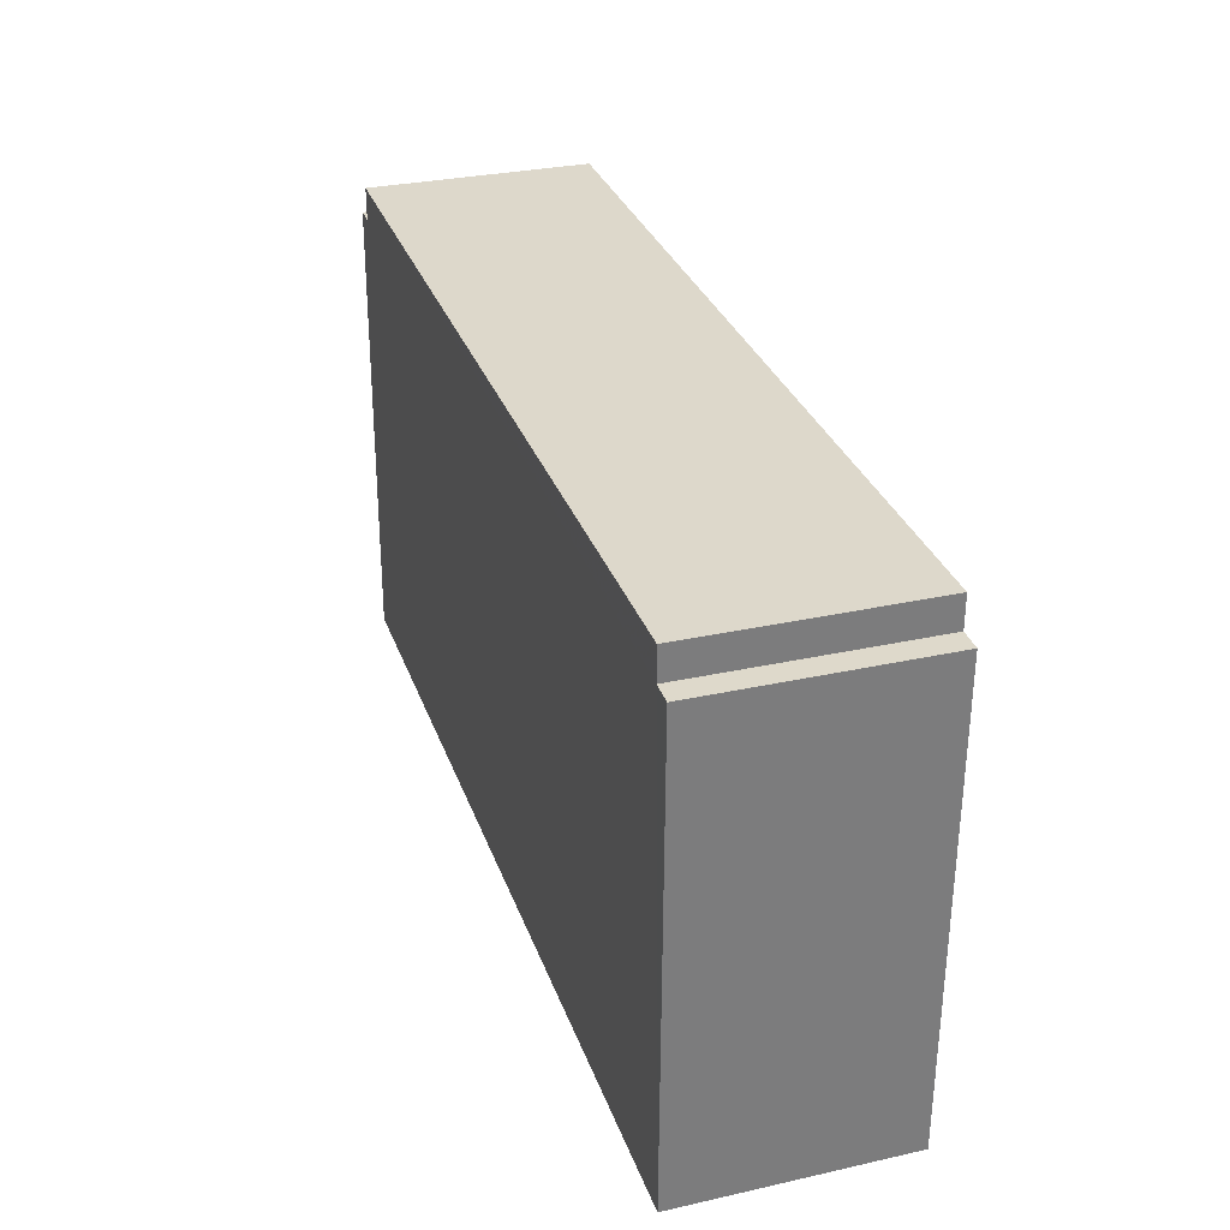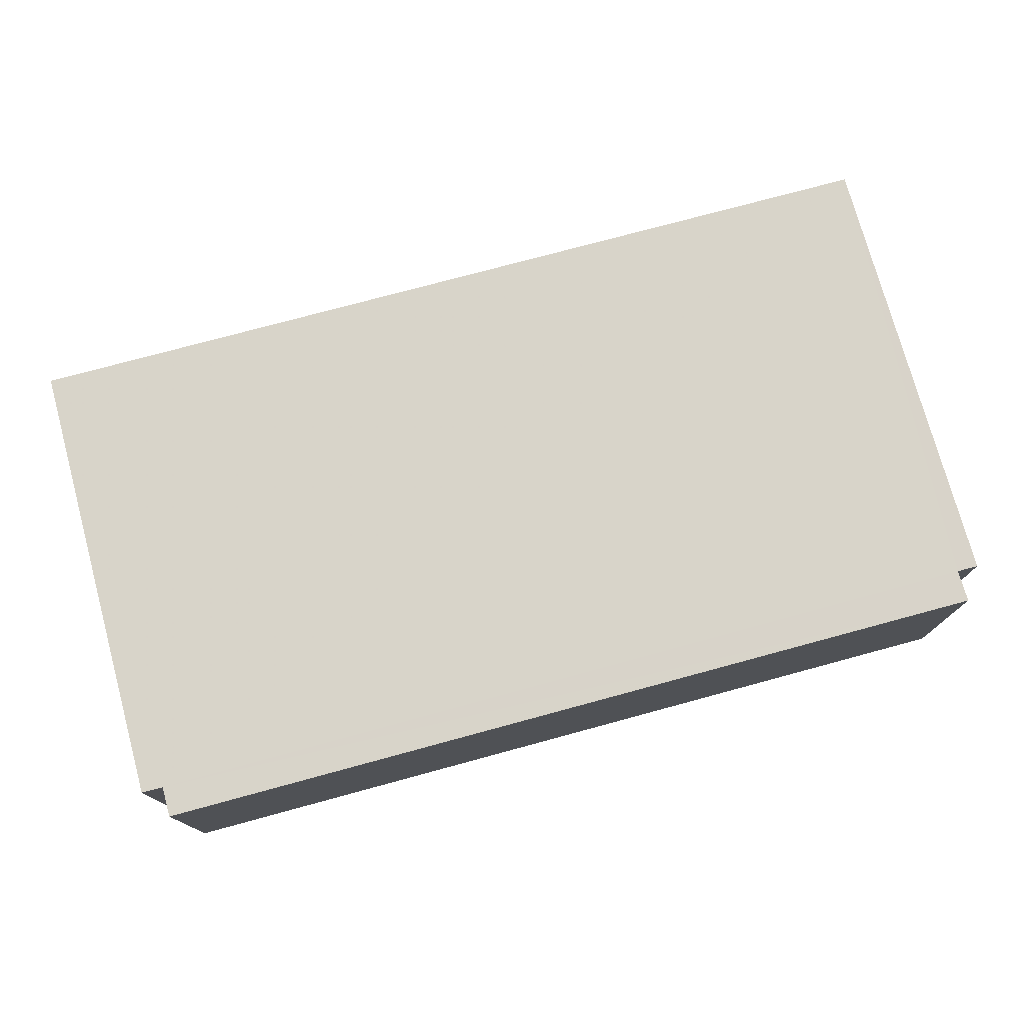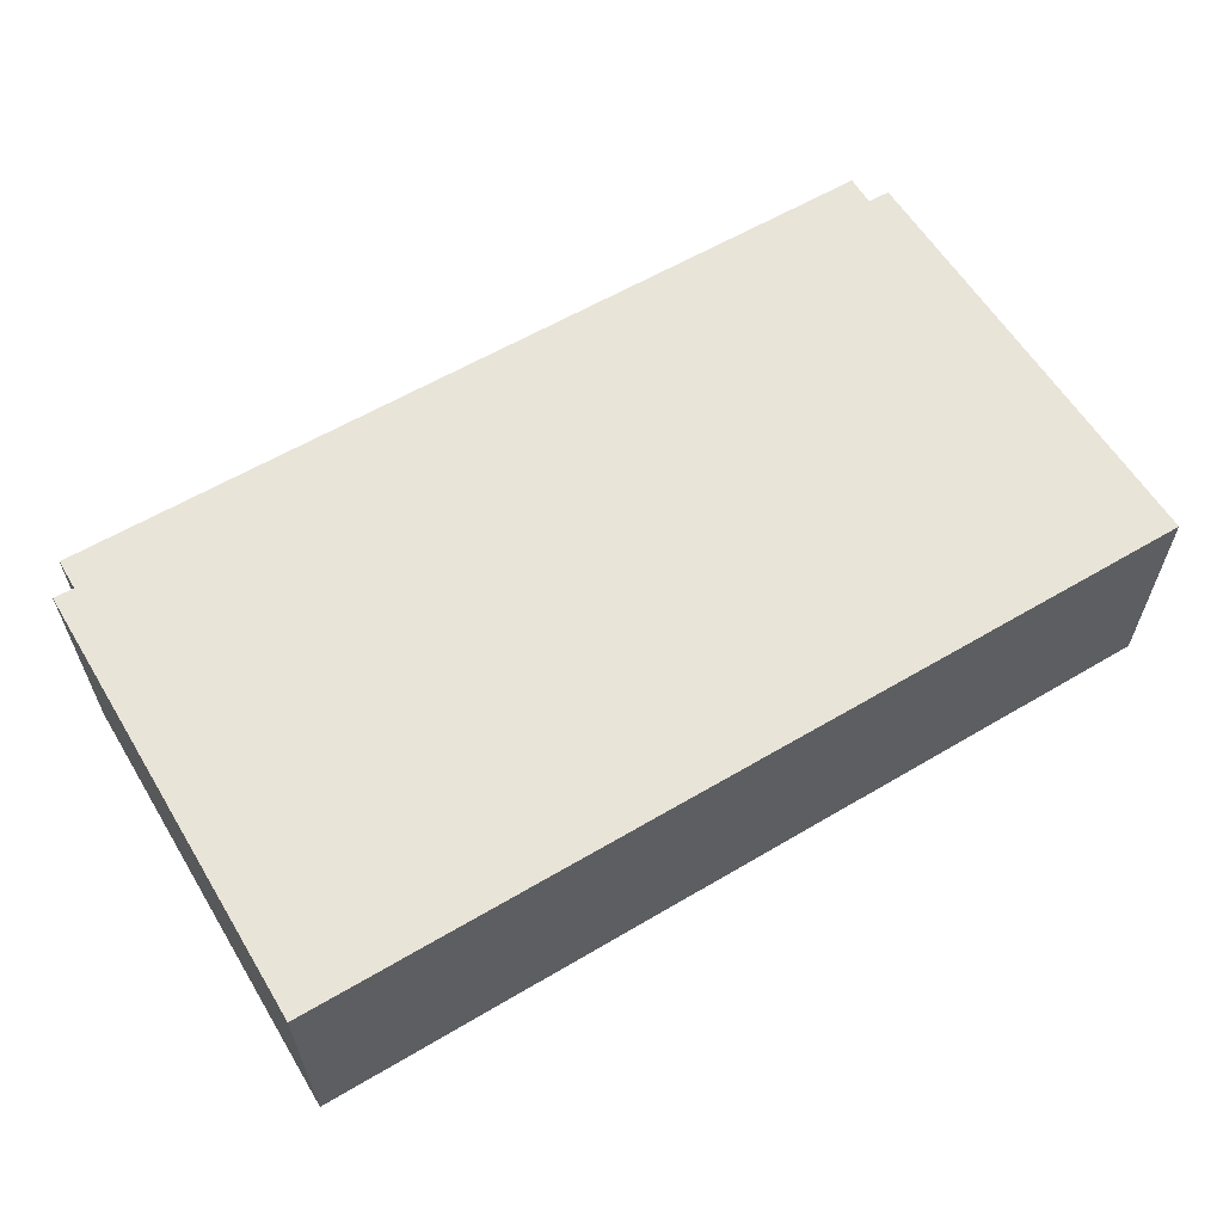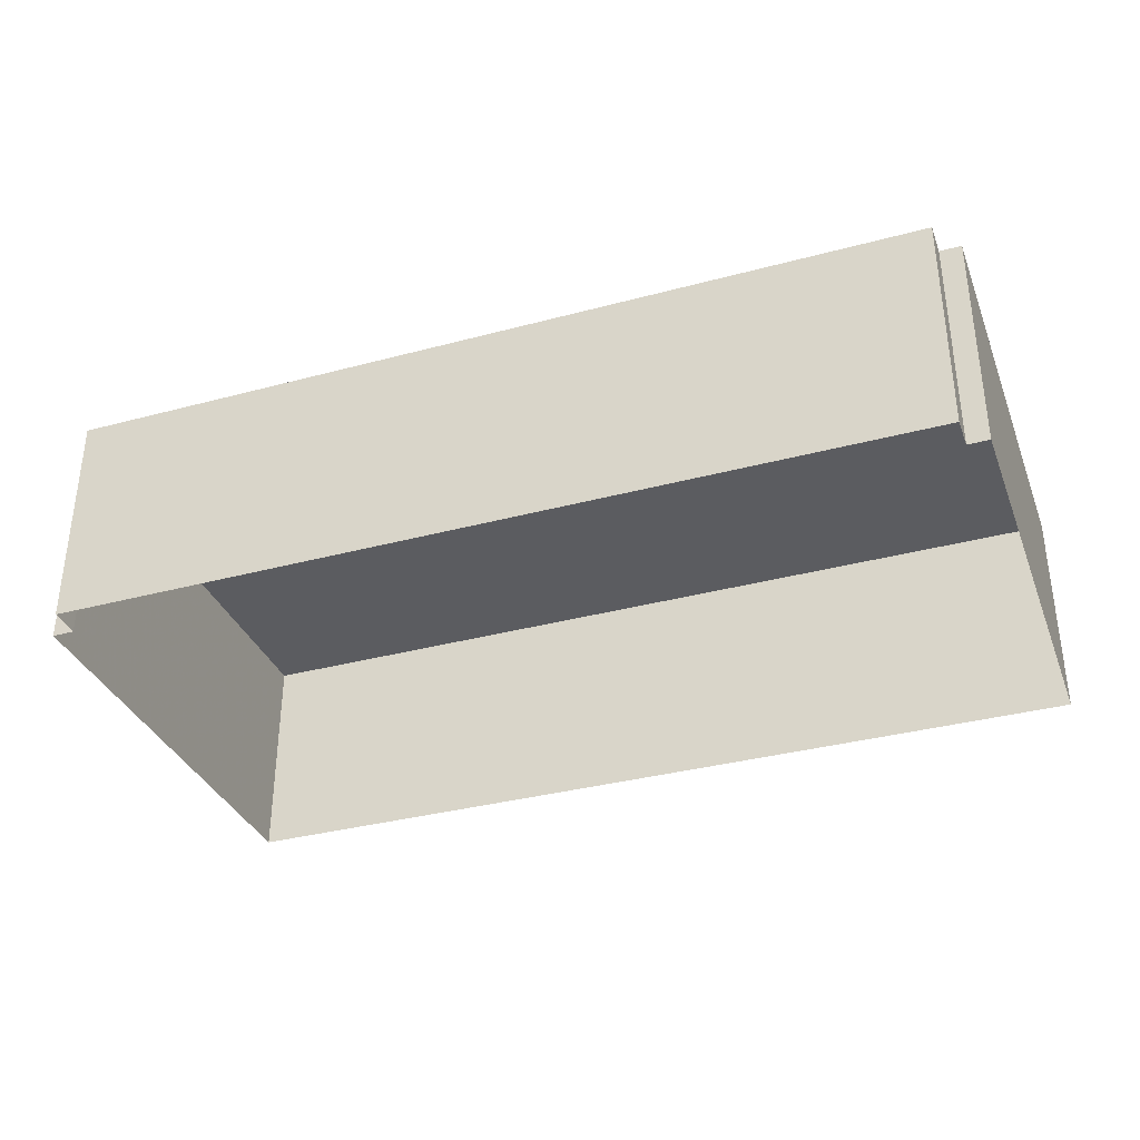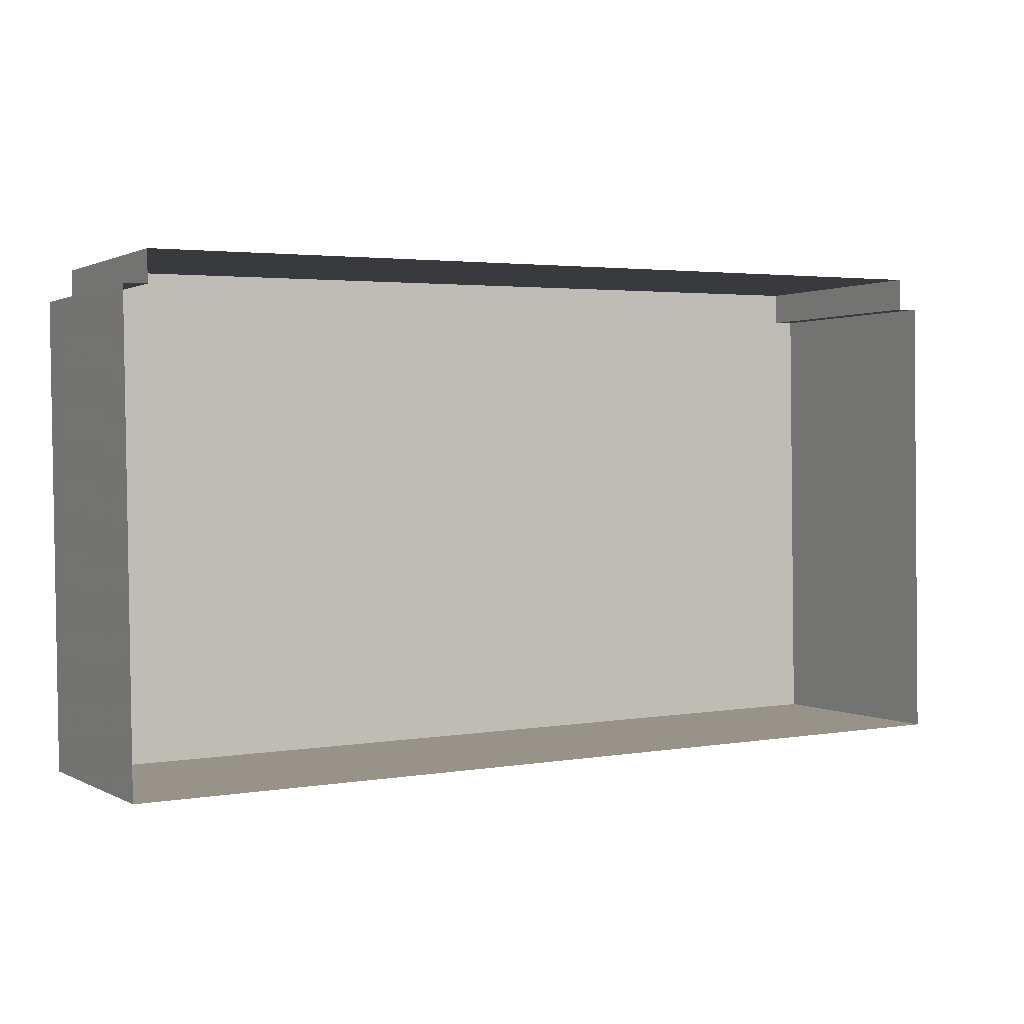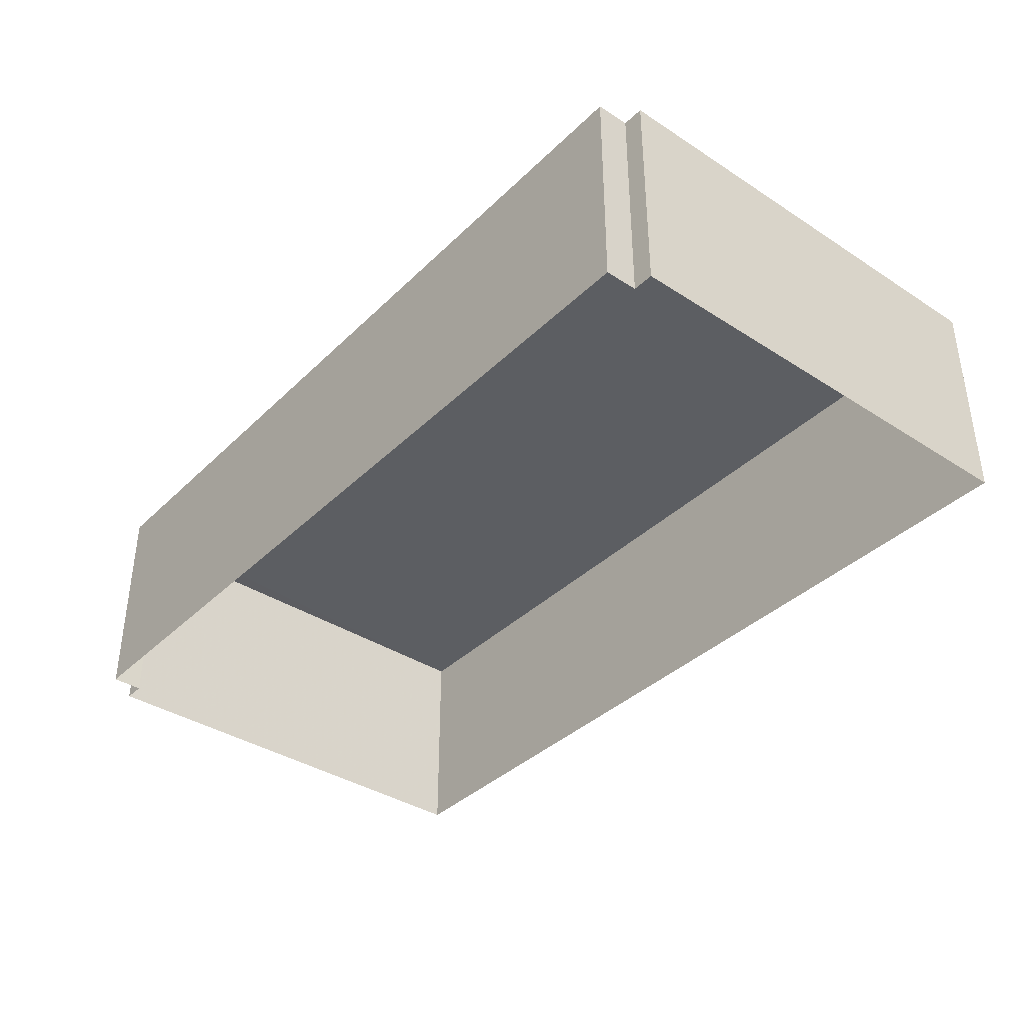
<metadata>
{"format":"obj","ext":"obj","renderer":"f3d","projection":"perspective","resolution":1024,"background":"white","views":[{"elev":30.3,"azim":72.1,"up":"+Y"},{"elev":75.7,"azim":163.9,"up":"+Z"},{"elev":60.0,"azim":-32.1,"up":"+Z"},{"elev":-34.7,"azim":-161.2,"up":"+Z"},{"elev":1.1,"azim":150.4,"up":"+Y"},{"elev":-37.7,"azim":-130.4,"up":"+Z"}]}
</metadata>
<code>
v -2.249e+05 -1.261e+05 22.84
v -2.249e+05 -1.261e+05 22.84
v -2.249e+05 -1.261e+05 22.84
v -2.249e+05 -1.261e+05 22.84
v -2.249e+05 -1.261e+05 22.84
v -2.249e+05 -1.261e+05 22.84
v -2.249e+05 -1.261e+05 22.84
v -2.249e+05 -1.261e+05 22.84
v -2.249e+05 -1.261e+05 30.15
v -2.249e+05 -1.261e+05 30.15
v -2.249e+05 -1.261e+05 30.15
v -2.249e+05 -1.261e+05 30.15
v -2.249e+05 -1.261e+05 30.15
v -2.249e+05 -1.261e+05 30.15
v -2.249e+05 -1.261e+05 30.15
v -2.249e+05 -1.261e+05 30.15
f 1 2 3
f 4 3 5
f 6 4 5
f 5 2 7
f 5 7 8
f 3 2 5
f 9 10 11
f 12 11 13
f 14 12 13
f 13 10 15
f 13 15 16
f 11 10 13
f 12 8 7
f 12 14 8
f 14 5 8
f 14 13 5
f 9 2 1
f 9 11 2
f 10 1 3
f 10 9 1
f 11 7 2
f 11 12 7
f 15 3 4
f 15 10 3
f 16 6 5
f 13 16 5
f 15 4 6
f 16 15 6

</code>
